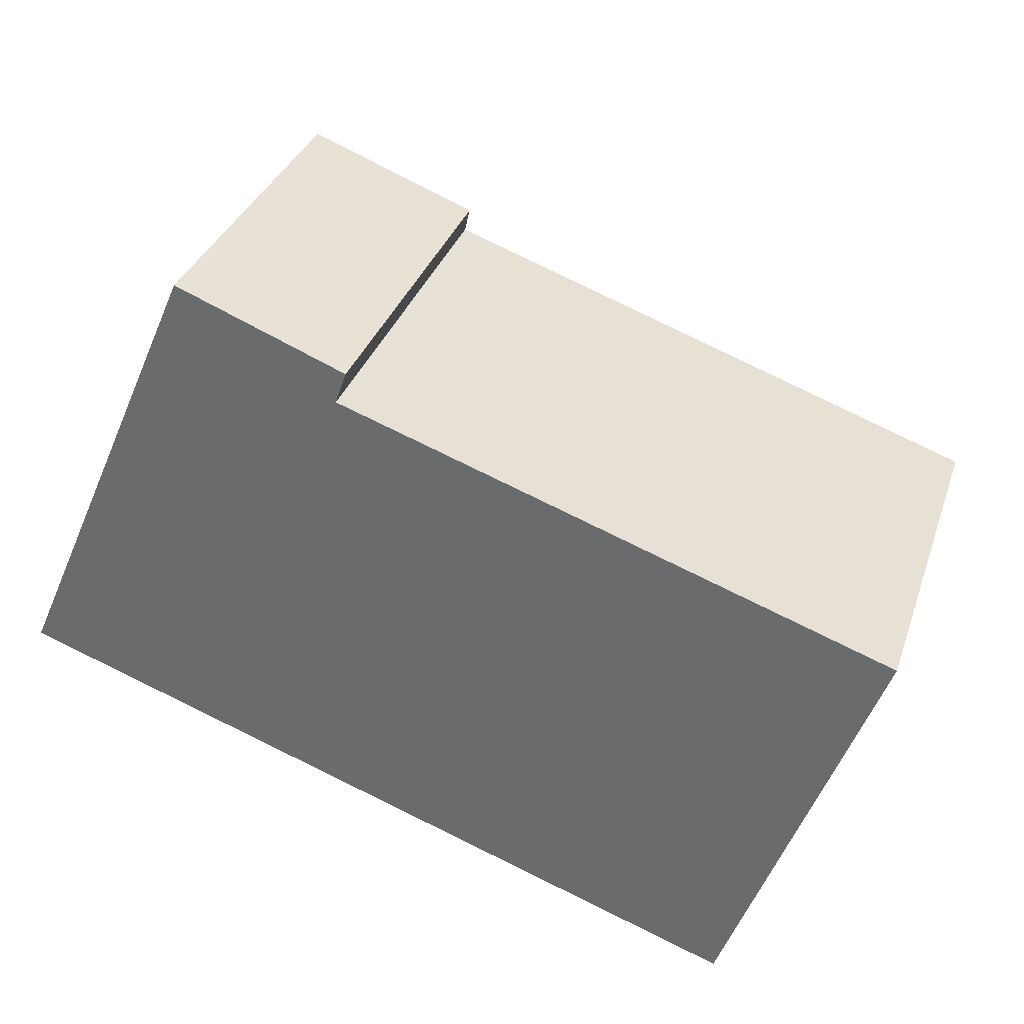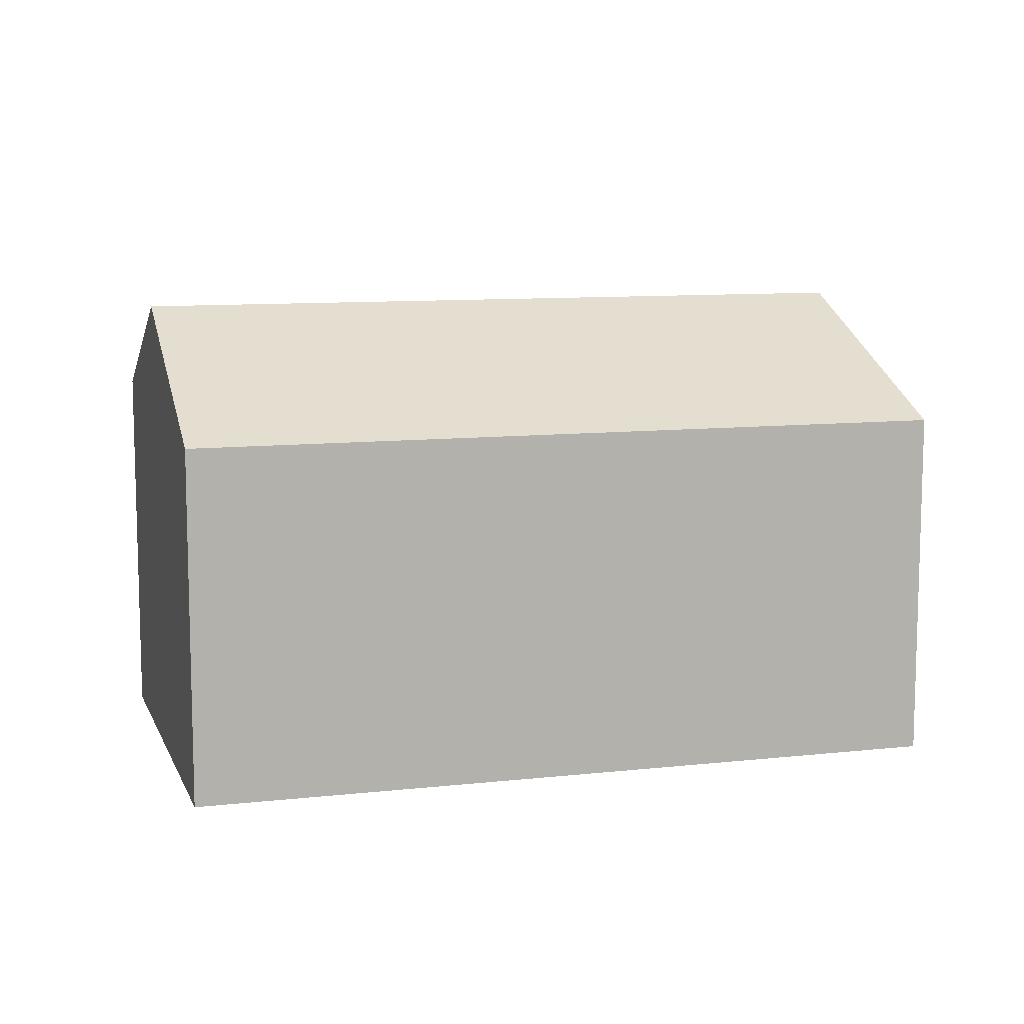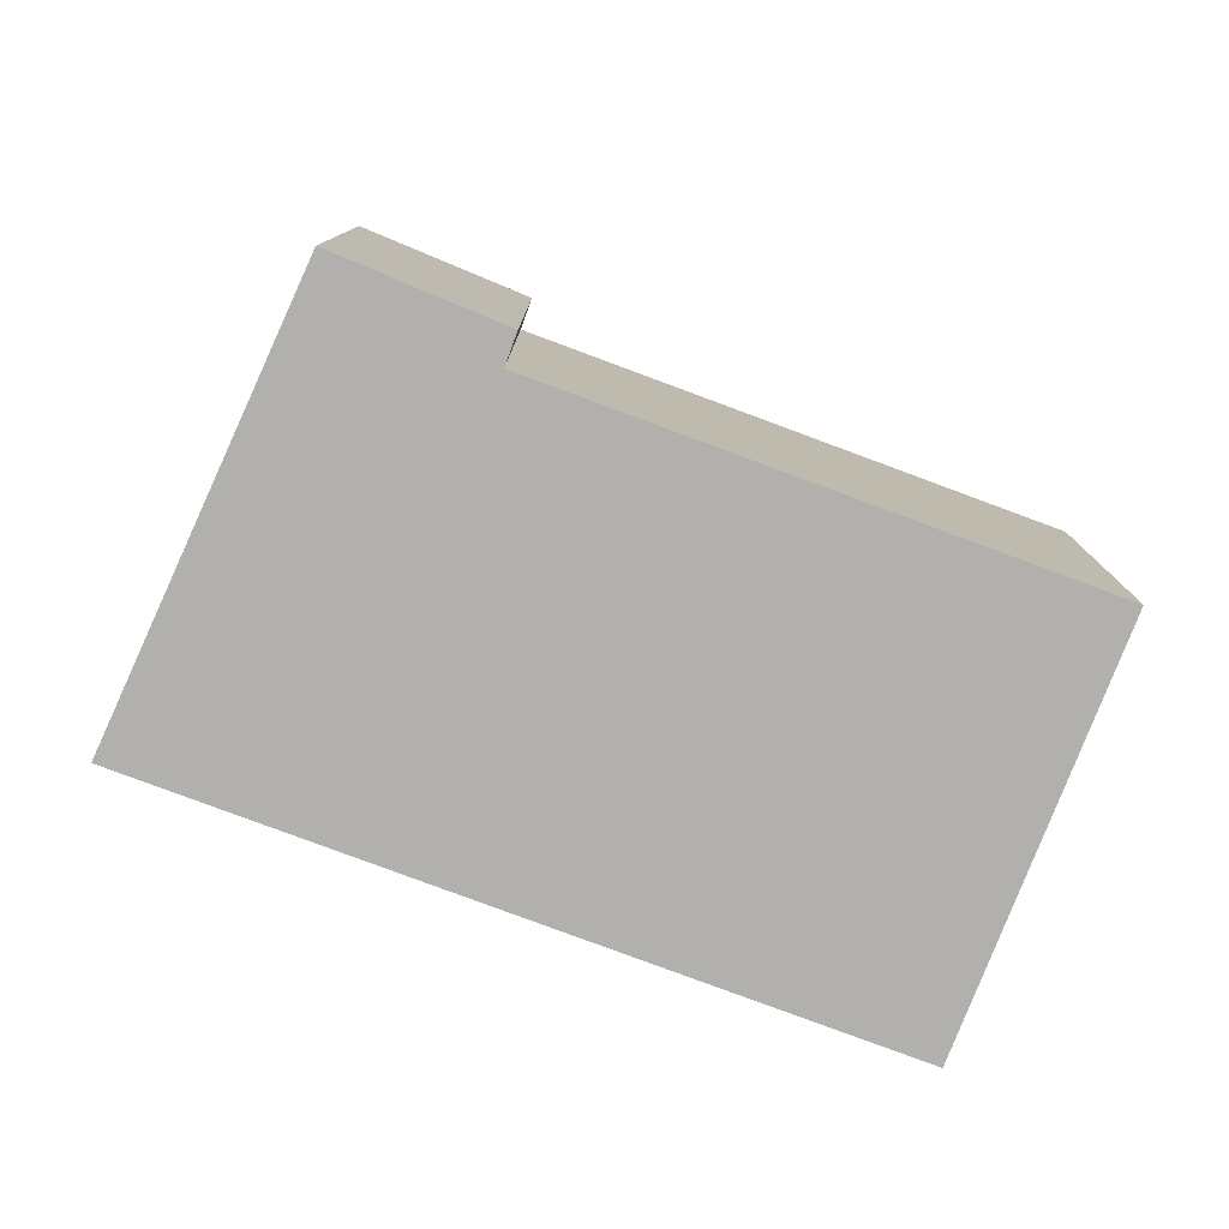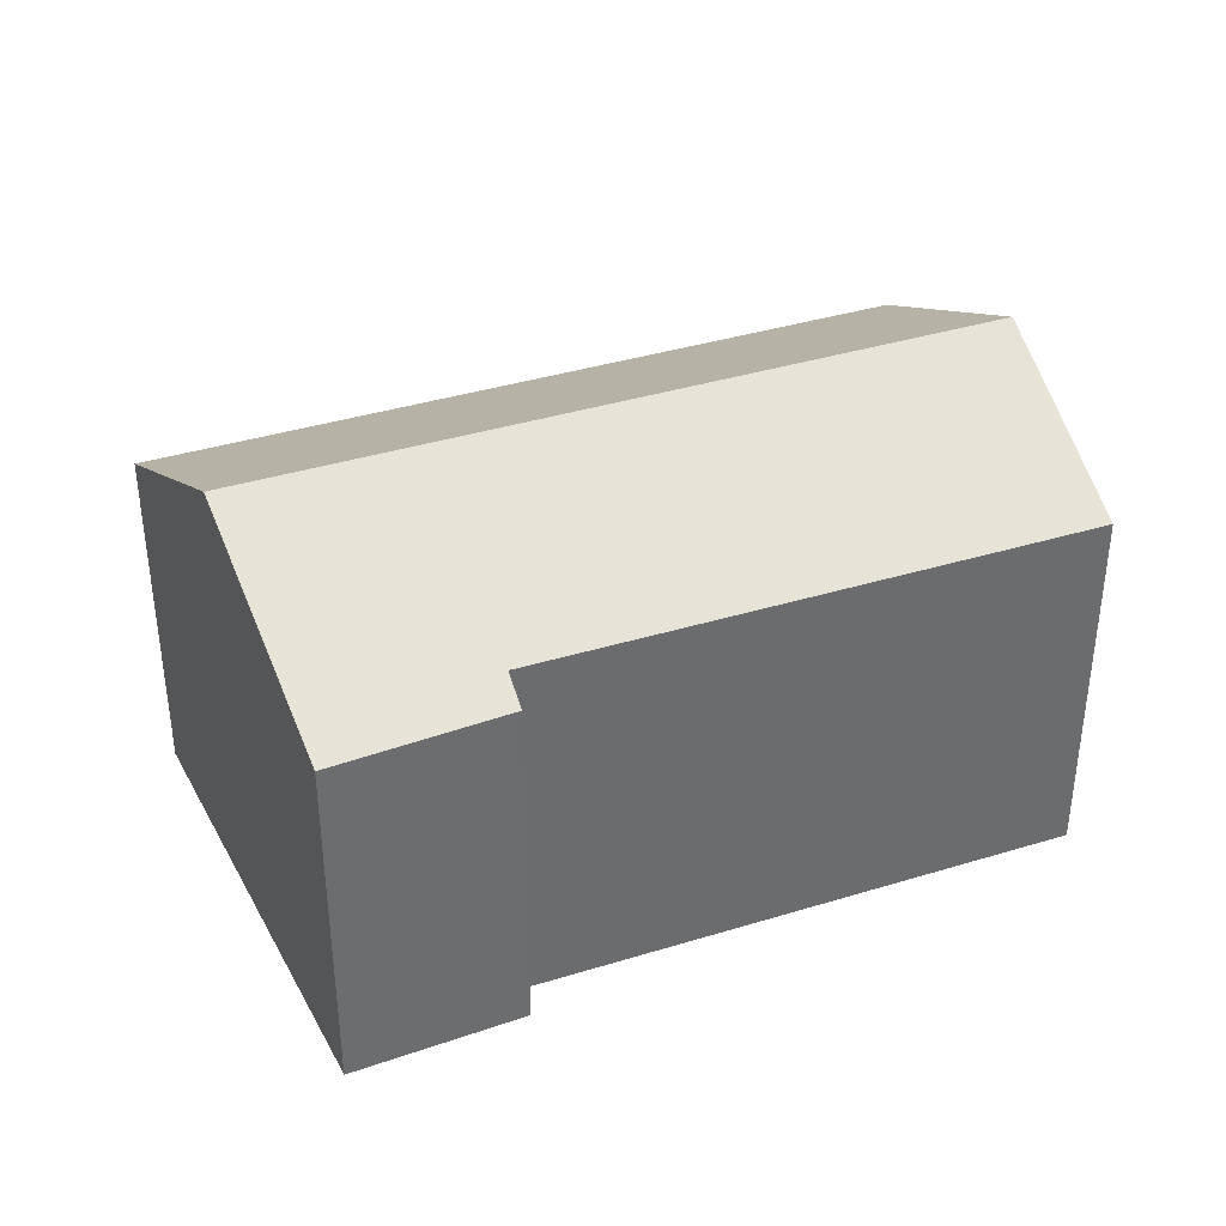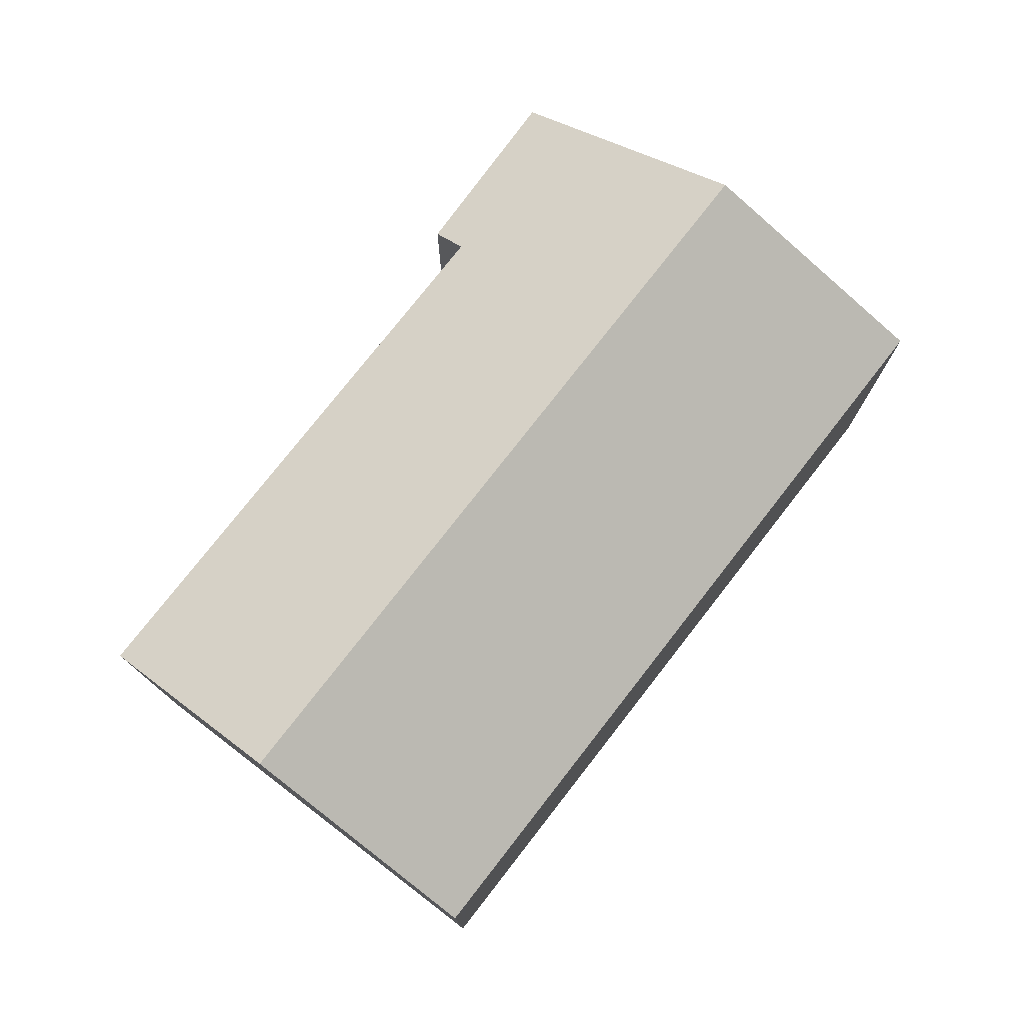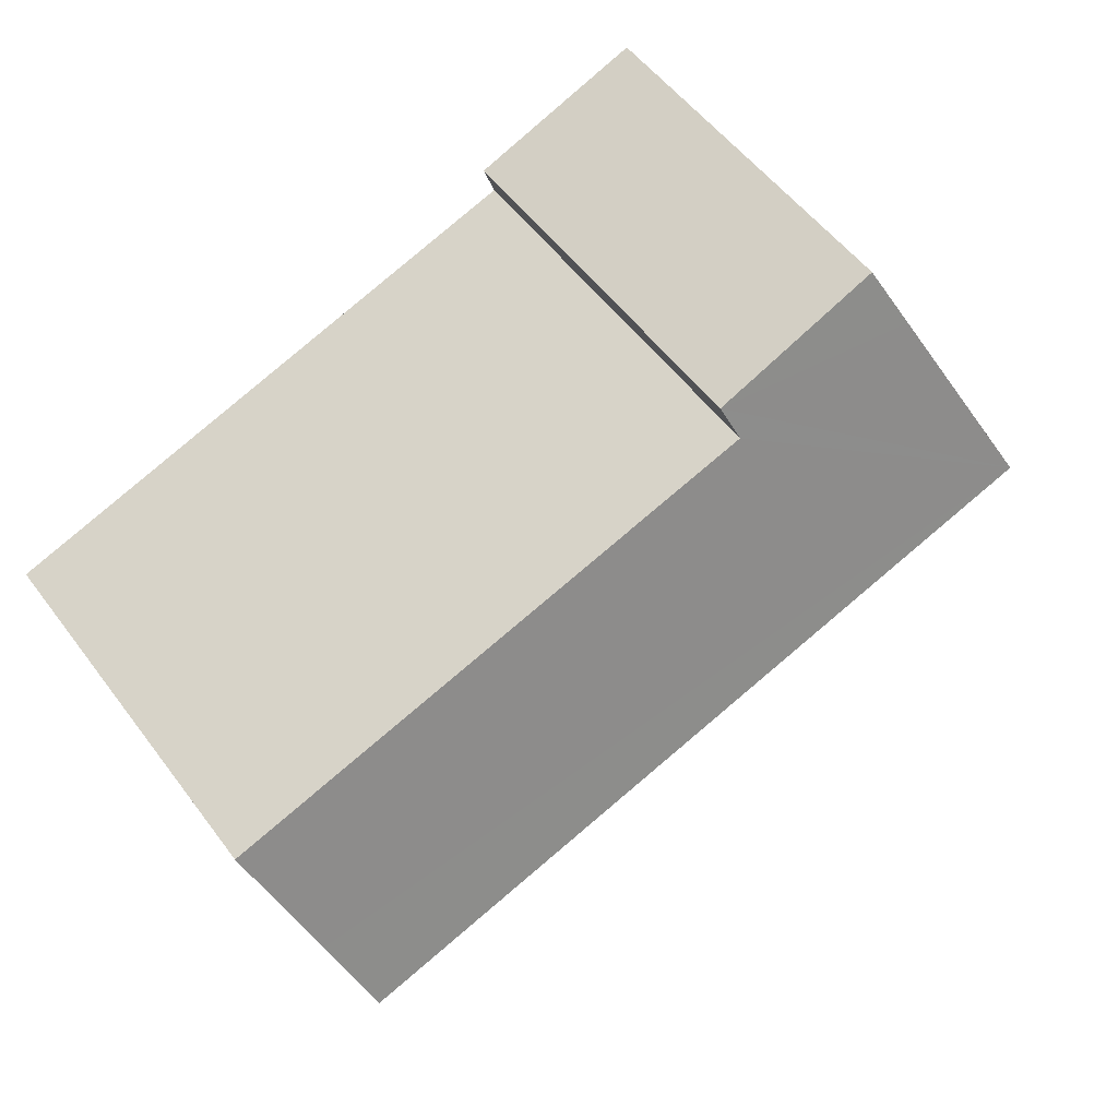
<metadata>
{"format":"obj","ext":"obj","renderer":"f3d","projection":"perspective","resolution":1024,"background":"white","views":[{"elev":33.4,"azim":17.5,"up":"+Z"},{"elev":9.9,"azim":-176.5,"up":"+Y"},{"elev":-78.7,"azim":-1.1,"up":"+Y"},{"elev":37.8,"azim":-2.1,"up":"+Y"},{"elev":77.2,"azim":147.4,"up":"+Y"},{"elev":53.3,"azim":144.2,"up":"+Z"}]}
</metadata>
<code>
v  20.93 10.17 -7.403
v  23.11 13.56 -0.976
v  23.25 13.56 -1.025
v  20.61 10.17 -7.29
v  2.729 13.56 6.231
v  20.38 10.17 -7.207
v  0 10.17 6.229e-16
v  0.259 10.49 0.592
v  24.03 12.41 1.13
v  25.21 10.69 4.378
v  16.09 10.71 7.565
v  14.32 10.71 8.183
v  9.878 10.72 9.735
v  10.19 10.24 10.64
v  4.803 10.99 10.96
v  5.476 10.15 12.5
v  9.878 -5.961e-16 9.735
v  10.19 -6.514e-16 10.64
v  25.21 -2.681e-16 4.378
v  24.03 -6.919e-17 1.13
v  20.93 4.533e-16 -7.403
v  23.25 6.276e-17 -1.025
v  16.09 -4.632e-16 7.565
v  14.32 -5.011e-16 8.183
v  5.476 -7.656e-16 12.5
v  20.61 4.464e-16 -7.29
v  0 0 0
v  20.38 4.413e-16 -7.207
v  4.803 -6.714e-16 10.96
v  0.259 -3.625e-17 0.592
v  2.729 -3.815e-16 6.231
g defaultobject
f 1 2 3
f 2 1 4
f 2 4 5
f 5 4 6
f 5 6 7
f 5 7 8
f 2 9 3
f 9 2 5
f 9 5 10
f 10 5 11
f 11 5 12
f 12 5 13
f 13 5 14
f 14 5 15
f 14 15 16
f 14 17 13
f 17 14 18
f 19 9 10
f 9 19 3
f 3 19 1
f 1 19 20
f 1 20 21
f 21 20 22
f 17 12 13
f 12 17 11
f 11 17 10
f 10 17 23
f 10 23 19
f 23 17 24
f 16 18 14
f 18 16 25
f 21 4 1
f 4 21 6
f 6 21 7
f 7 21 26
f 7 26 27
f 27 26 28
f 27 8 7
f 8 27 5
f 5 27 15
f 15 27 16
f 16 27 29
f 16 29 25
f 29 27 30
f 29 30 31
f 22 26 21
f 26 22 28
f 28 22 27
f 27 22 20
f 27 20 19
f 27 19 23
f 27 23 24
f 27 24 17
f 27 17 18
f 27 18 29
f 29 18 25
f 27 29 30
f 30 29 31

</code>
